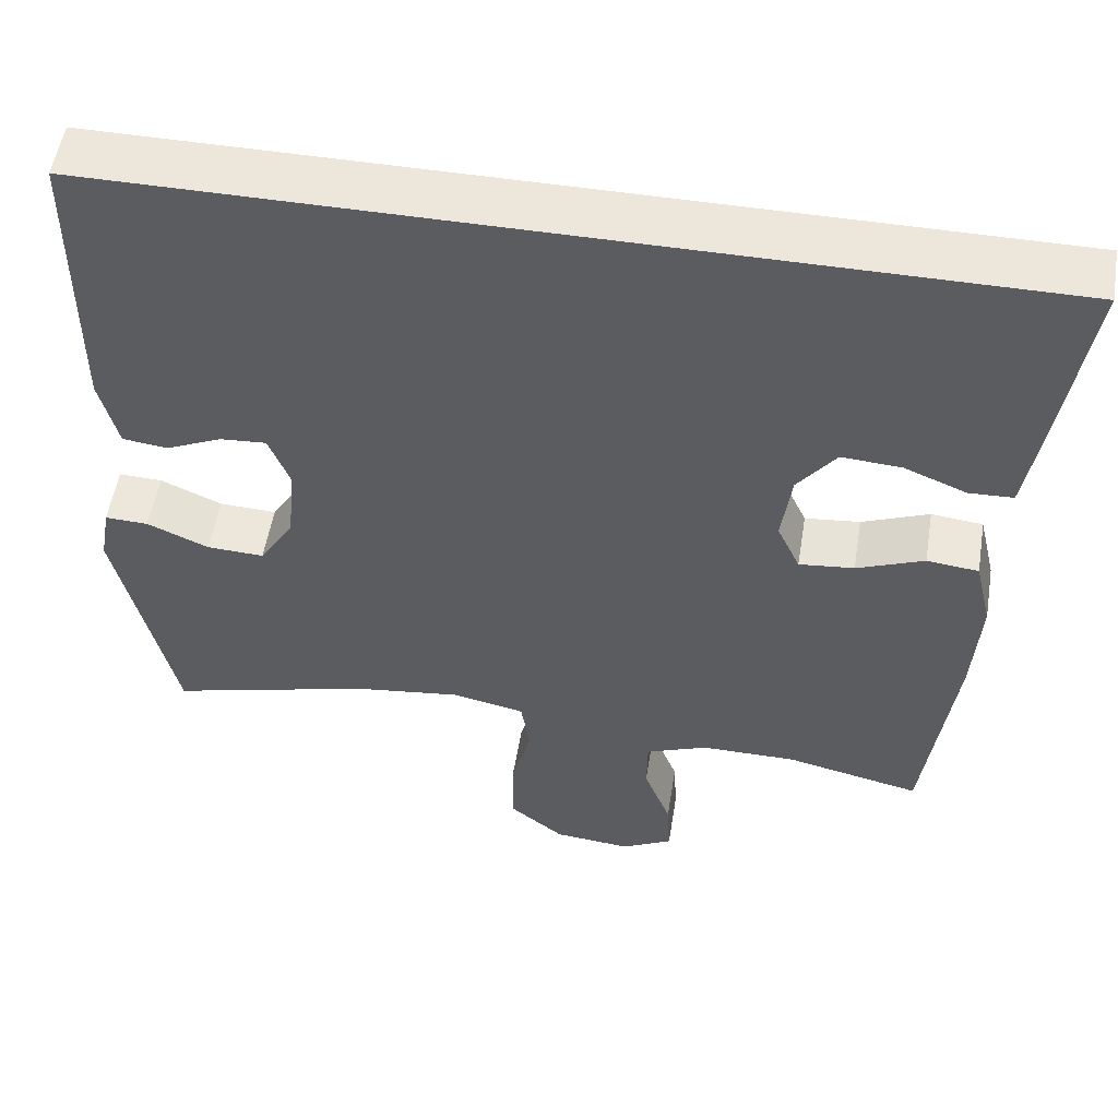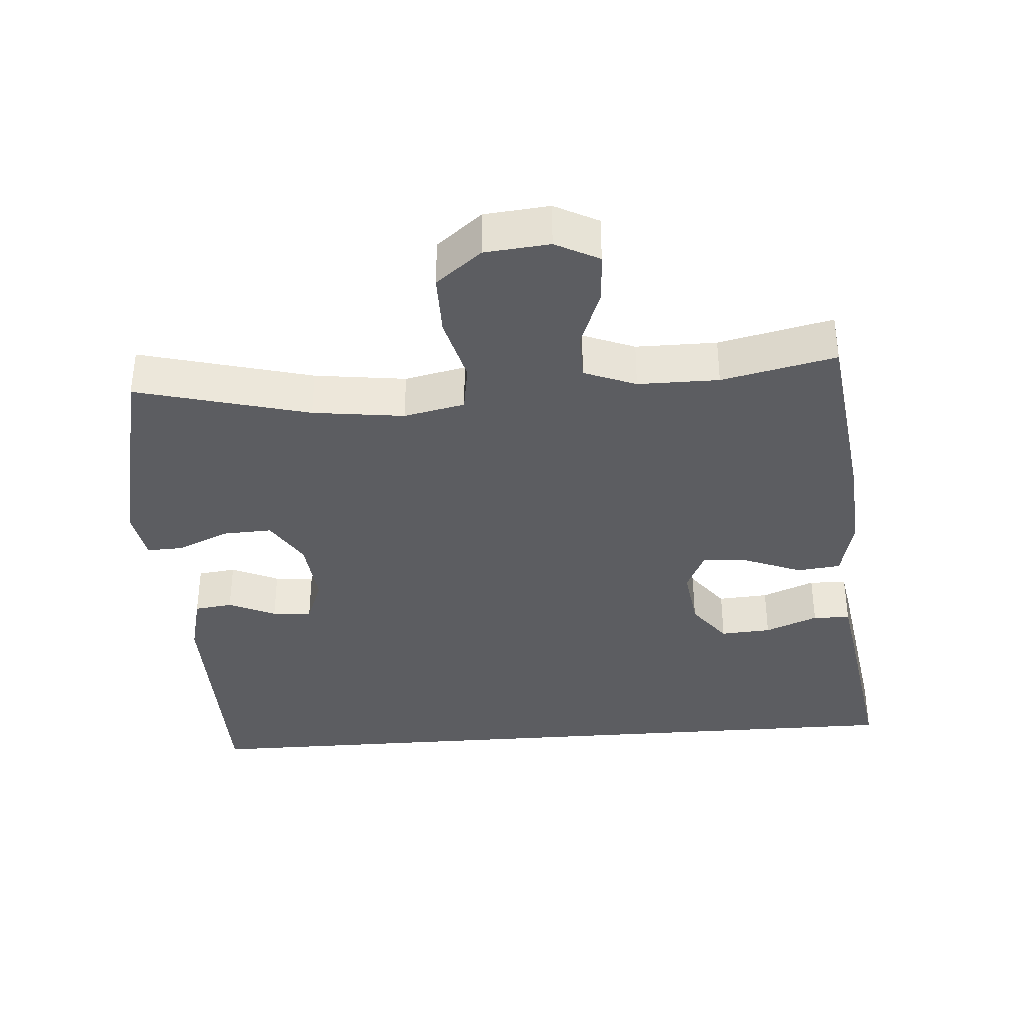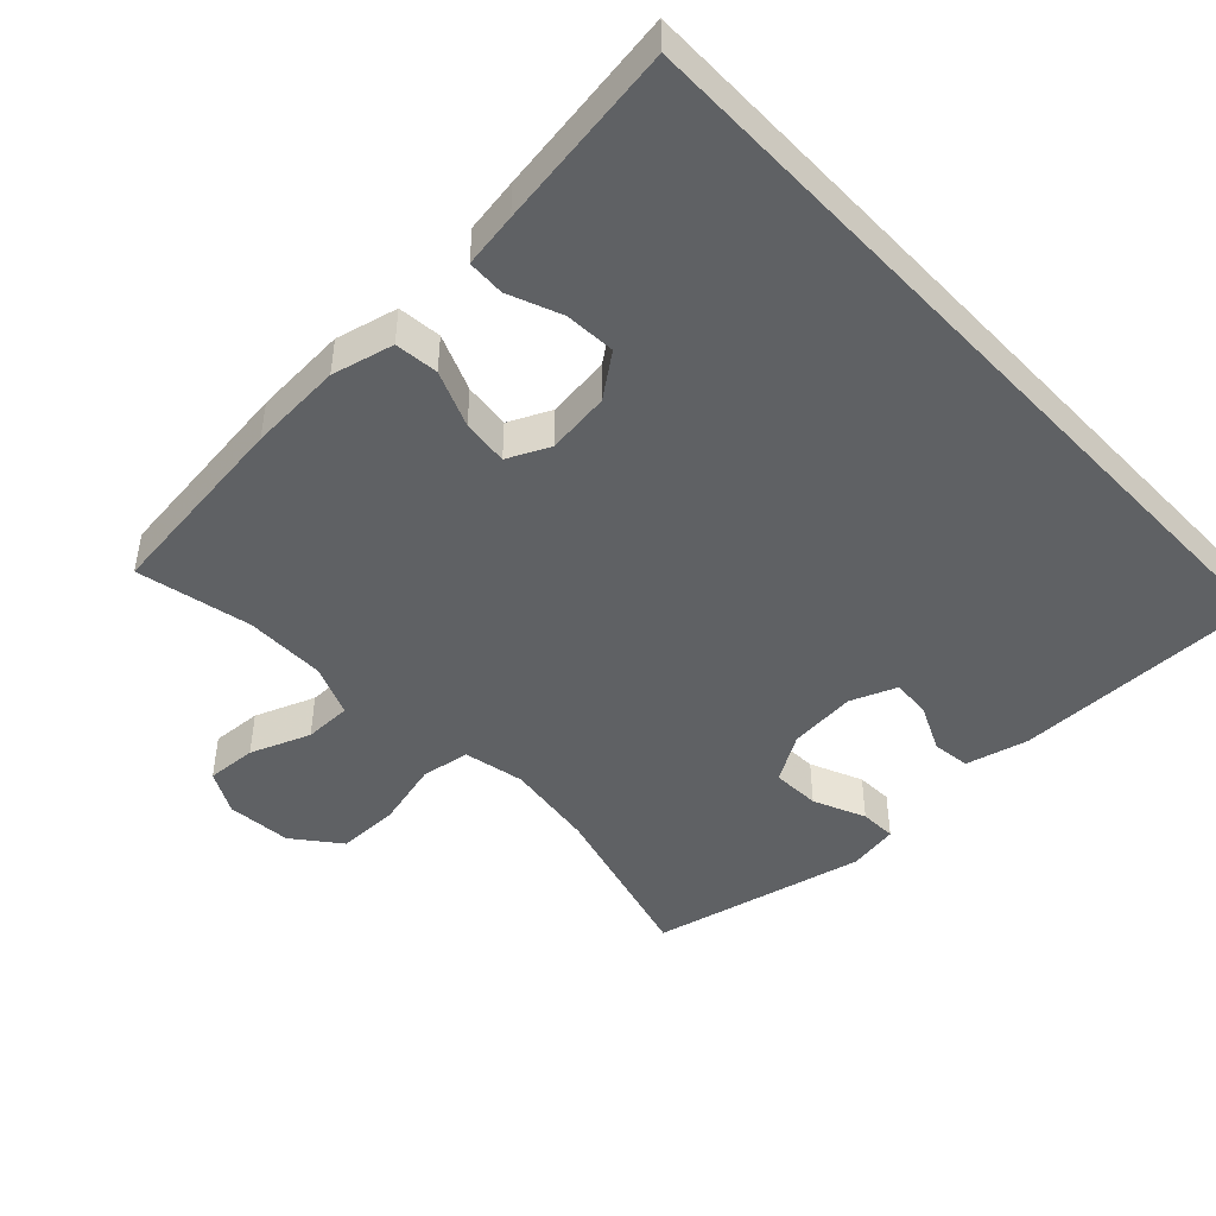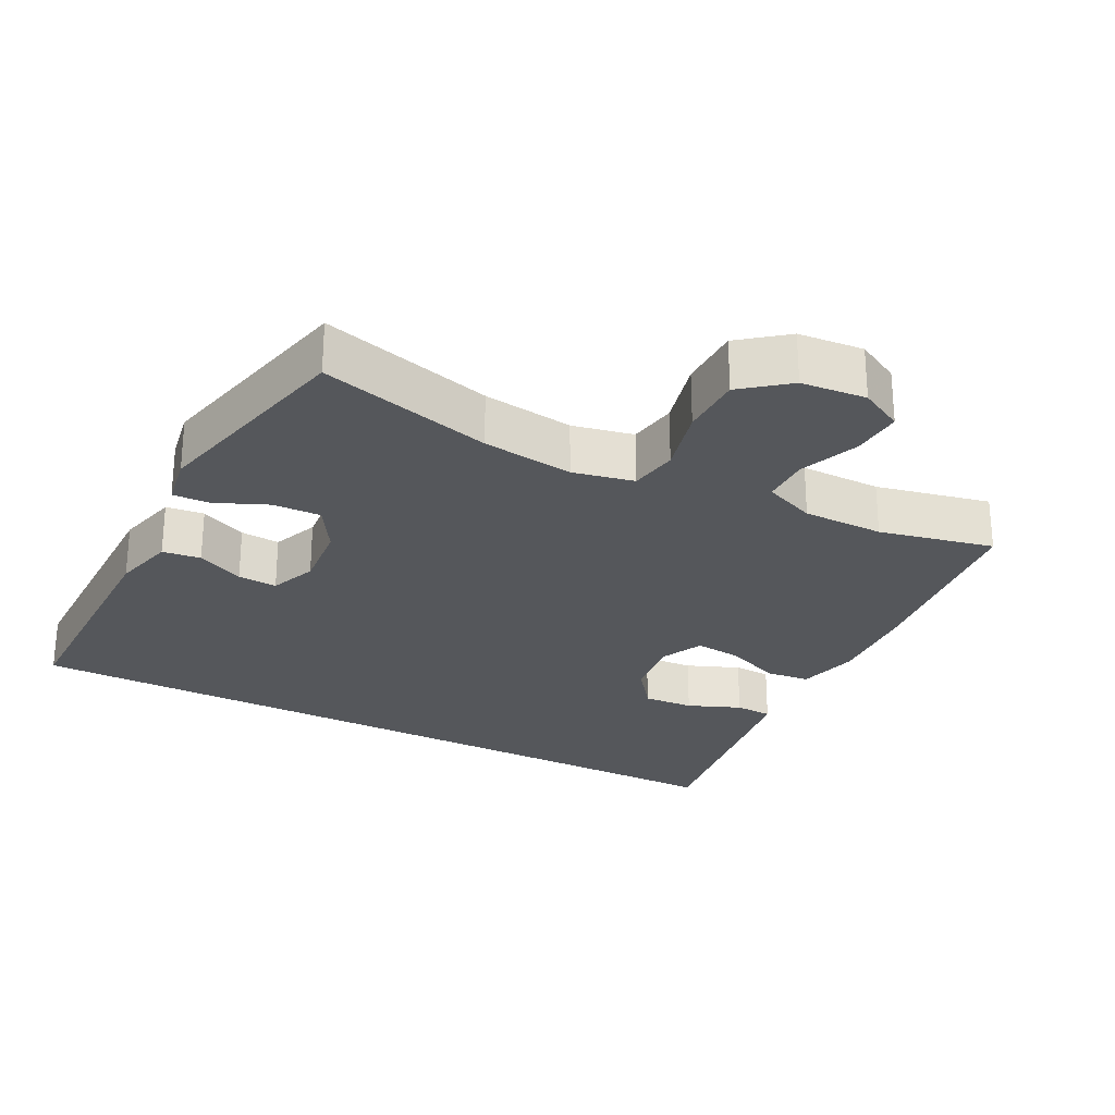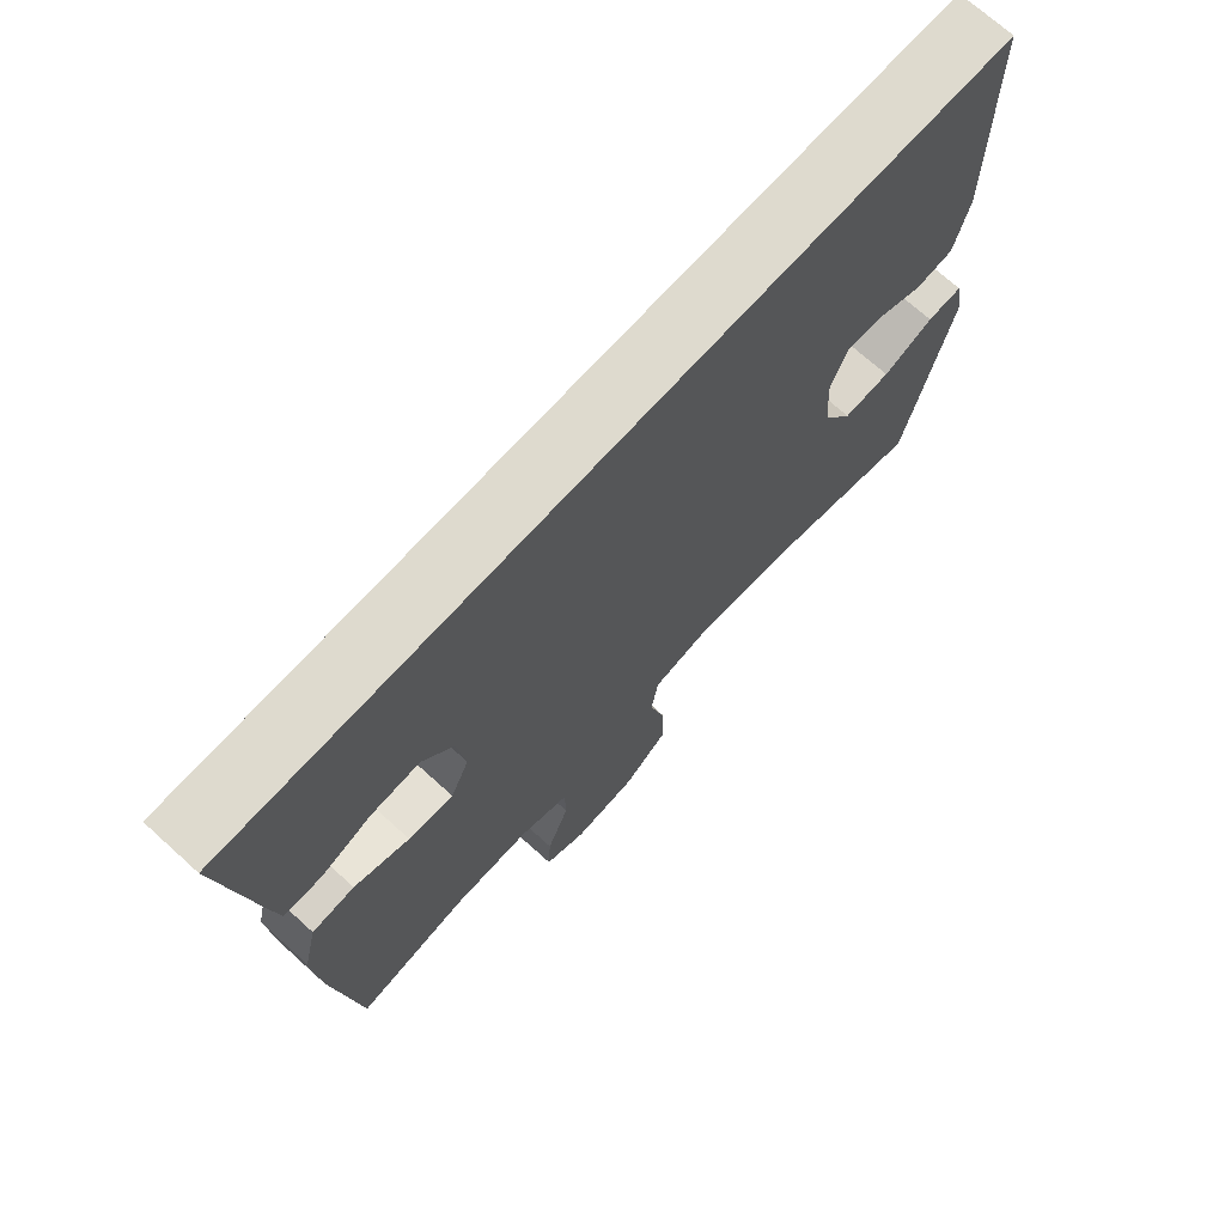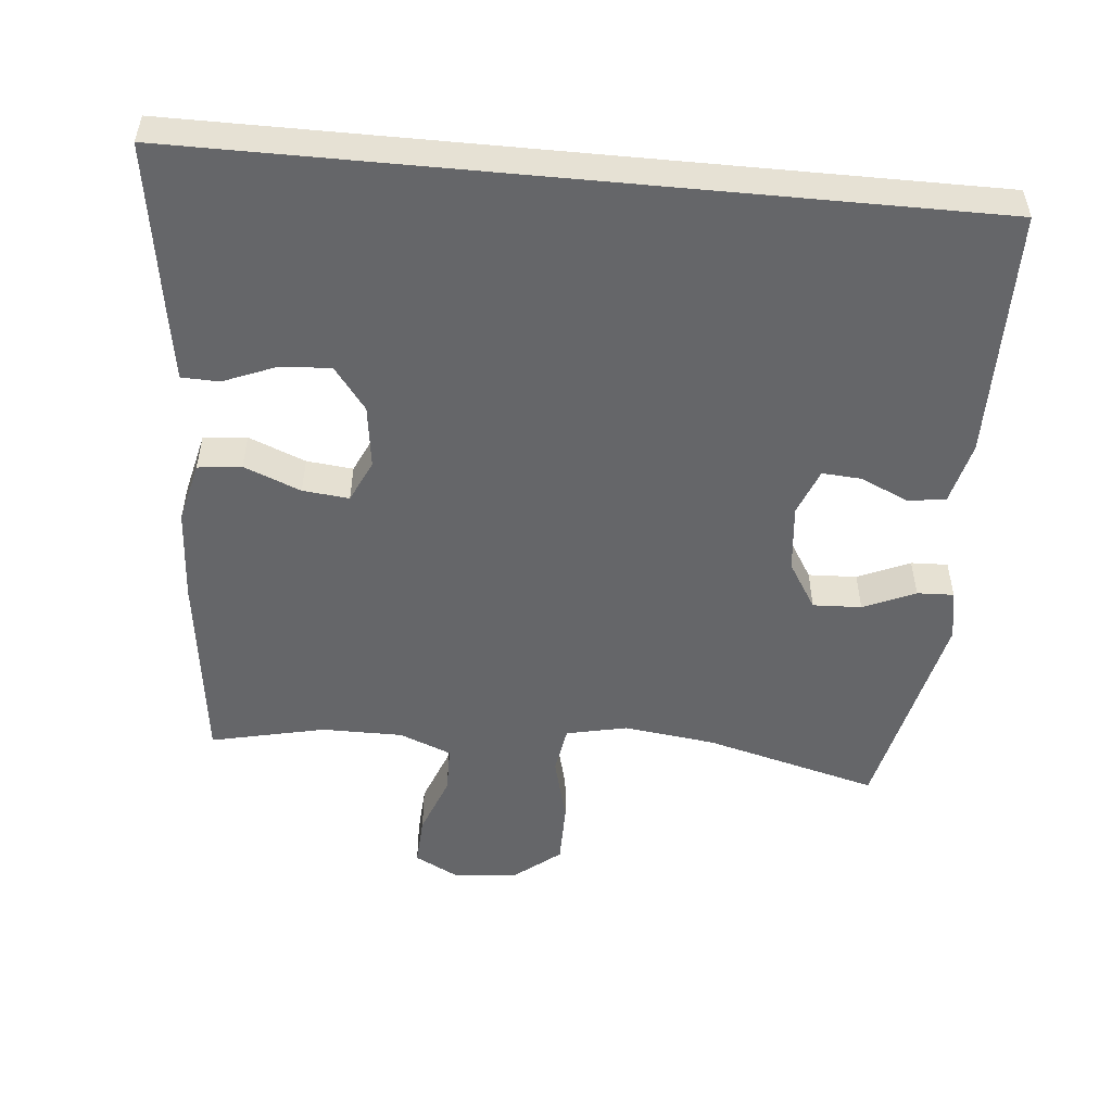
<metadata>
{"format":"obj","ext":"obj","renderer":"f3d","projection":"perspective","resolution":1024,"background":"white","views":[{"elev":53.9,"azim":-170.8,"up":"+Z"},{"elev":-36.7,"azim":-175.7,"up":"+Y"},{"elev":-46.1,"azim":-46.8,"up":"+Y"},{"elev":-26.5,"azim":152.3,"up":"+Y"},{"elev":71.2,"azim":-47.9,"up":"+Z"},{"elev":-51.9,"azim":-5.4,"up":"+Y"}]}
</metadata>
<code>
v 0.5 0.07 -0.5
v 0.25 0.07 -0.434
v 0.118 0.07 -0.417
v 0.03 0.07 -0.436
v 0.019 0.07 -0.506
v 0.044 0.07 -0.603
v 0.044 0.07 -0.693
v -0.022 0.07 -0.746
v -0.116 0.07 -0.755
v -0.179 0.07 -0.722
v -0.175 0.07 -0.649
v -0.142 0.07 -0.562
v -0.143 0.07 -0.493
v -0.218 0.07 -0.463
v -0.335 0.07 -0.463
v -0.5 0.07 -0.5
v -0.536 0.07 -0.217
v -0.545 0.07 -0.082
v -0.524 0.07 0.007
v -0.461 0.07 0.014
v -0.379 0.07 -0.019
v -0.312 0.07 -0.026
v -0.284 0.07 0.035
v -0.296 0.07 0.126
v -0.343 0.07 0.188
v -0.416 0.07 0.183
v -0.492 0.07 0.152
v -0.546 0.07 0.154
v -0.559 0.07 0.233
v -0.6 0.07 0.5
v 0.531 0.07 0.5
v 0.534 0.07 0.14
v 0.512 0.07 0.05
v 0.457 0.07 0.043
v 0.389 0.07 0.074
v 0.332 0.07 0.078
v 0.306 0.07 0.011
v 0.316 0.07 -0.087
v 0.358 0.07 -0.155
v 0.428 0.07 -0.152
v 0.503 0.07 -0.119
v 0.556 0.07 -0.117
v 0.569 0.07 -0.19
v 0.5 0 -0.5
v 0.25 0 -0.434
v 0.118 0 -0.417
v 0.03 0 -0.436
v 0.019 0 -0.506
v 0.044 0 -0.603
v 0.044 0 -0.693
v -0.022 0 -0.746
v -0.116 0 -0.755
v -0.179 0 -0.722
v -0.175 0 -0.649
v -0.142 0 -0.562
v -0.143 0 -0.493
v -0.218 0 -0.463
v -0.335 0 -0.463
v -0.5 0 -0.5
v -0.536 0 -0.217
v -0.545 0 -0.082
v -0.524 0 0.007
v -0.461 0 0.014
v -0.379 0 -0.019
v -0.312 0 -0.026
v -0.284 0 0.035
v -0.296 0 0.126
v -0.343 0 0.188
v -0.416 0 0.183
v -0.492 0 0.152
v -0.546 0 0.154
v -0.559 0 0.233
v -0.6 0 0.5
v 0.531 0 0.5
v 0.534 0 0.14
v 0.512 0 0.05
v 0.457 0 0.043
v 0.389 0 0.074
v 0.332 0 0.078
v 0.306 0 0.011
v 0.316 0 -0.087
v 0.358 0 -0.155
v 0.428 0 -0.152
v 0.503 0 -0.119
v 0.556 0 -0.117
v 0.569 0 -0.19
f 40 41 42 43
f 39 40 43 1
f 38 39 1 2
f 37 38 2 3
f 36 37 3 4
f 32 33 34 35
f 32 35 36
f 31 32 36
f 26 27 28 29
f 25 26 29 30
f 18 19 20 21
f 18 21 22
f 15 16 17 18
f 14 15 18 22
f 13 14 22 23
f 9 10 11 12
f 9 12 13
f 8 9 13
f 5 6 7 8
f 4 5 8 13
f 25 30 31 36
f 24 25 36
f 23 24 36
f 4 13 23 36
f 86 85 84 83
f 44 86 83 82
f 45 44 82 81
f 46 45 81 80
f 47 46 80 79
f 78 77 76 75
f 79 78 75
f 79 75 74
f 72 71 70 69
f 73 72 69 68
f 64 63 62 61
f 65 64 61
f 61 60 59 58
f 65 61 58 57
f 66 65 57 56
f 55 54 53 52
f 56 55 52
f 56 52 51
f 51 50 49 48
f 56 51 48 47
f 79 74 73 68
f 79 68 67
f 79 67 66
f 79 66 56 47
f 1 44 45 2
f 2 45 46 3
f 3 46 47 4
f 4 47 48 5
f 5 48 49 6
f 6 49 50 7
f 7 50 51 8
f 8 51 52 9
f 9 52 53 10
f 10 53 54 11
f 11 54 55 12
f 12 55 56 13
f 13 56 57 14
f 14 57 58 15
f 15 58 59 16
f 16 59 60 17
f 17 60 61 18
f 18 61 62 19
f 19 62 63 20
f 20 63 64 21
f 21 64 65 22
f 22 65 66 23
f 23 66 67 24
f 24 67 68 25
f 25 68 69 26
f 26 69 70 27
f 27 70 71 28
f 28 71 72 29
f 29 72 73 30
f 30 73 74 31
f 31 74 75 32
f 32 75 76 33
f 33 76 77 34
f 34 77 78 35
f 35 78 79 36
f 36 79 80 37
f 37 80 81 38
f 38 81 82 39
f 39 82 83 40
f 40 83 84 41
f 41 84 85 42
f 42 85 86 43
f 43 86 44 1

</code>
